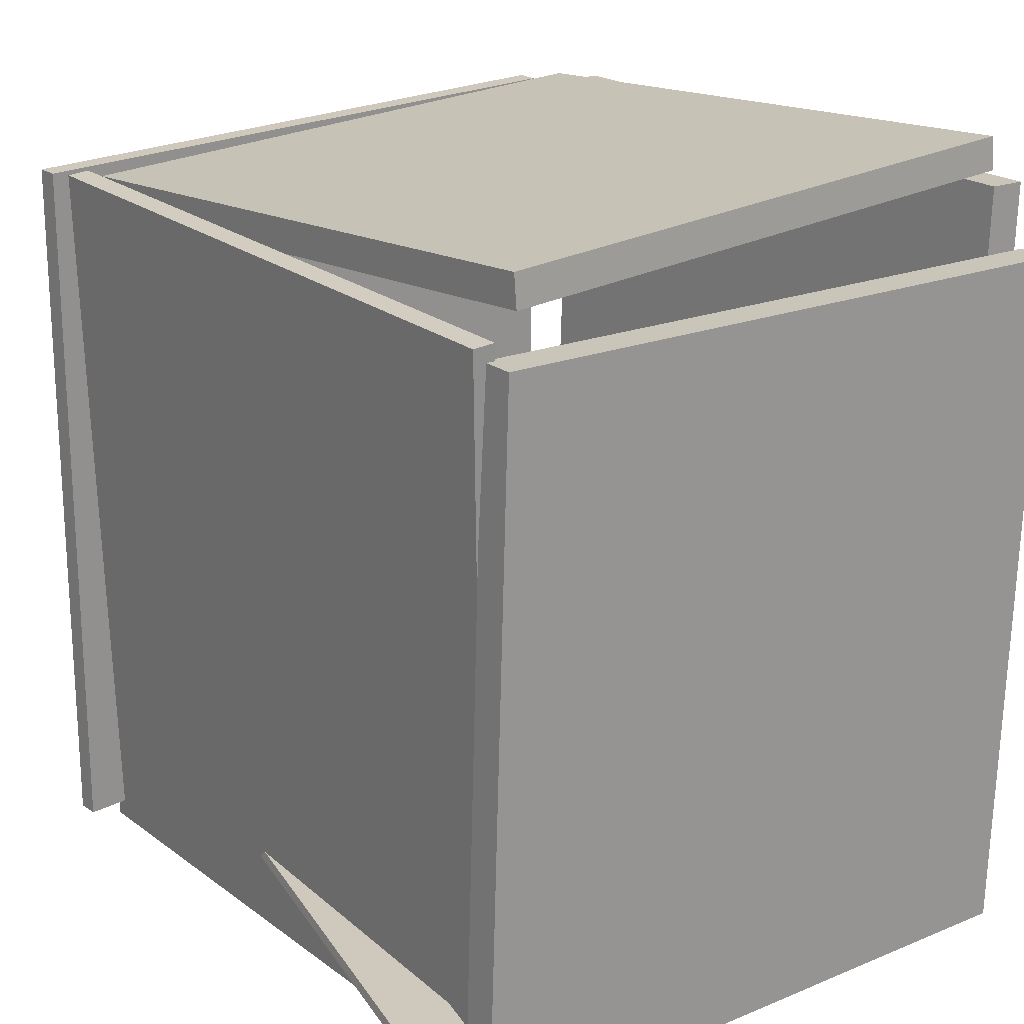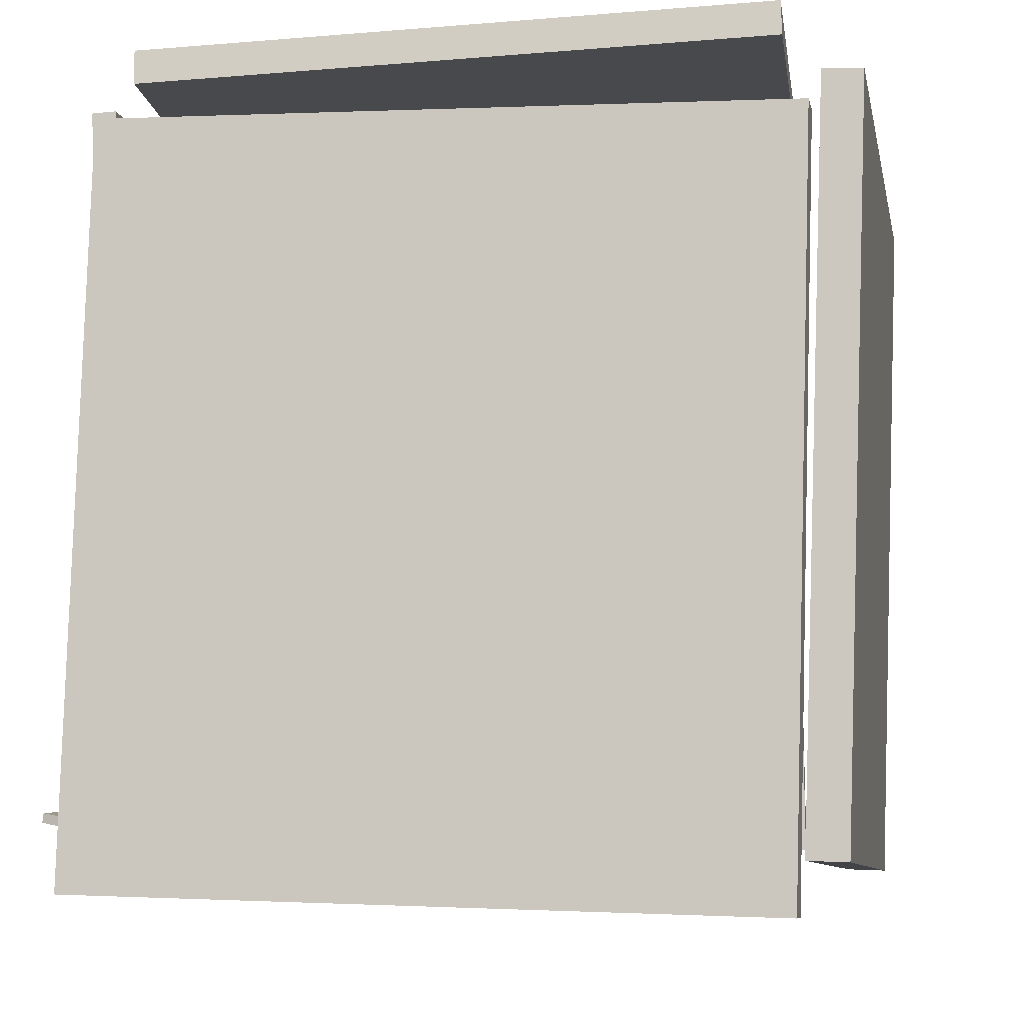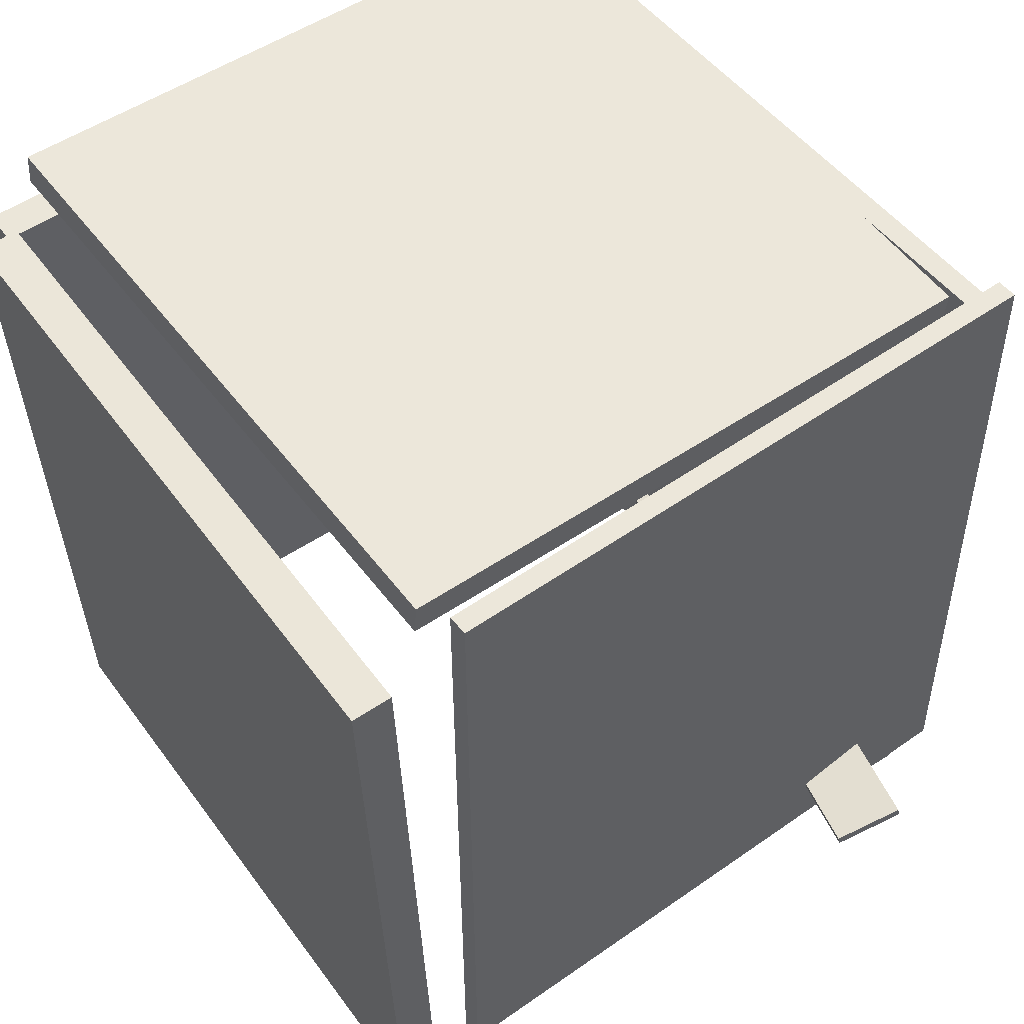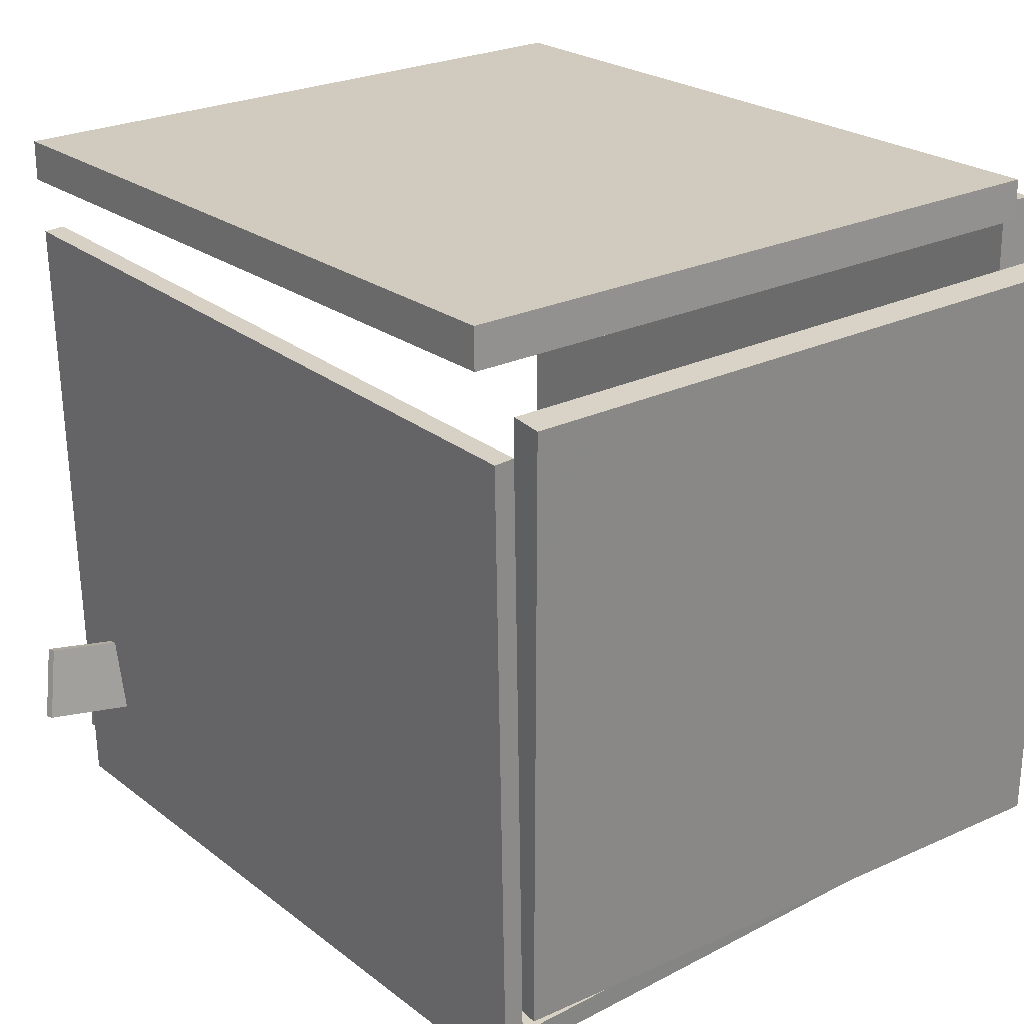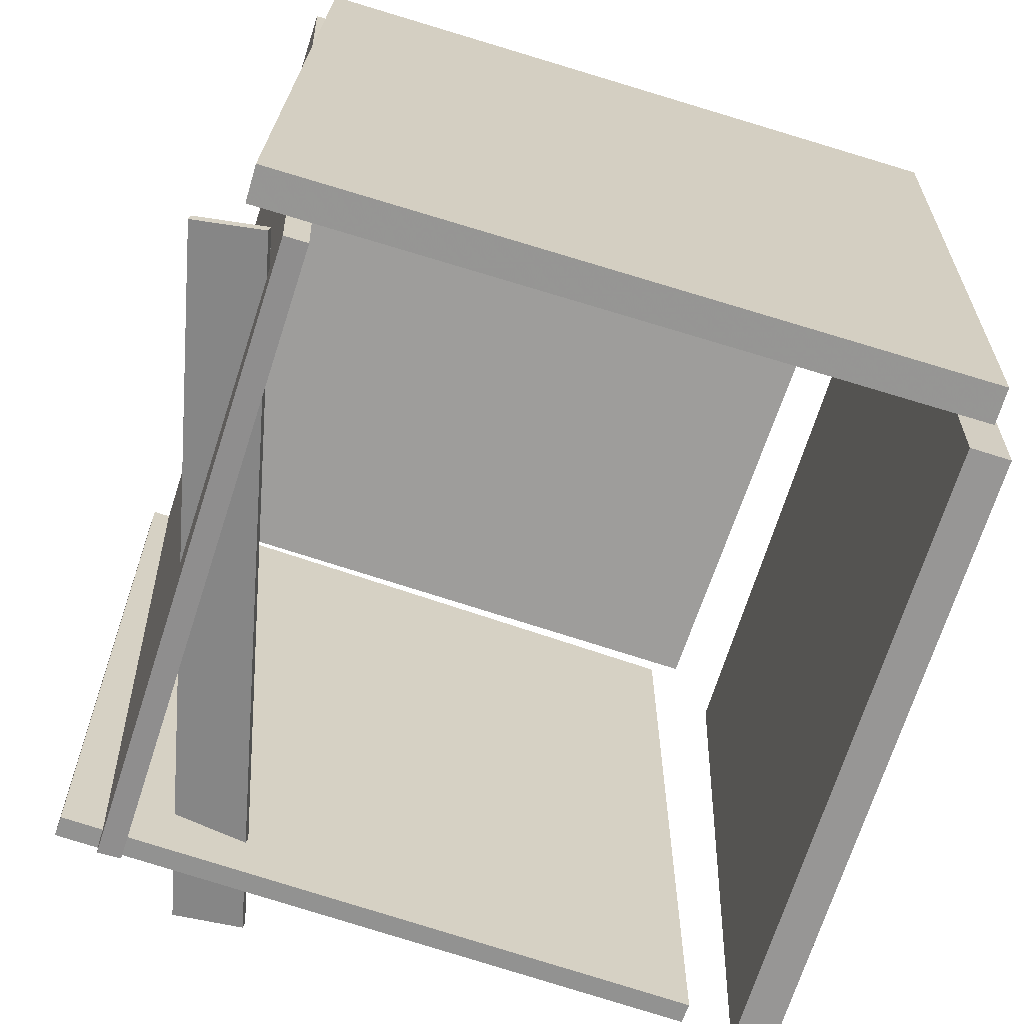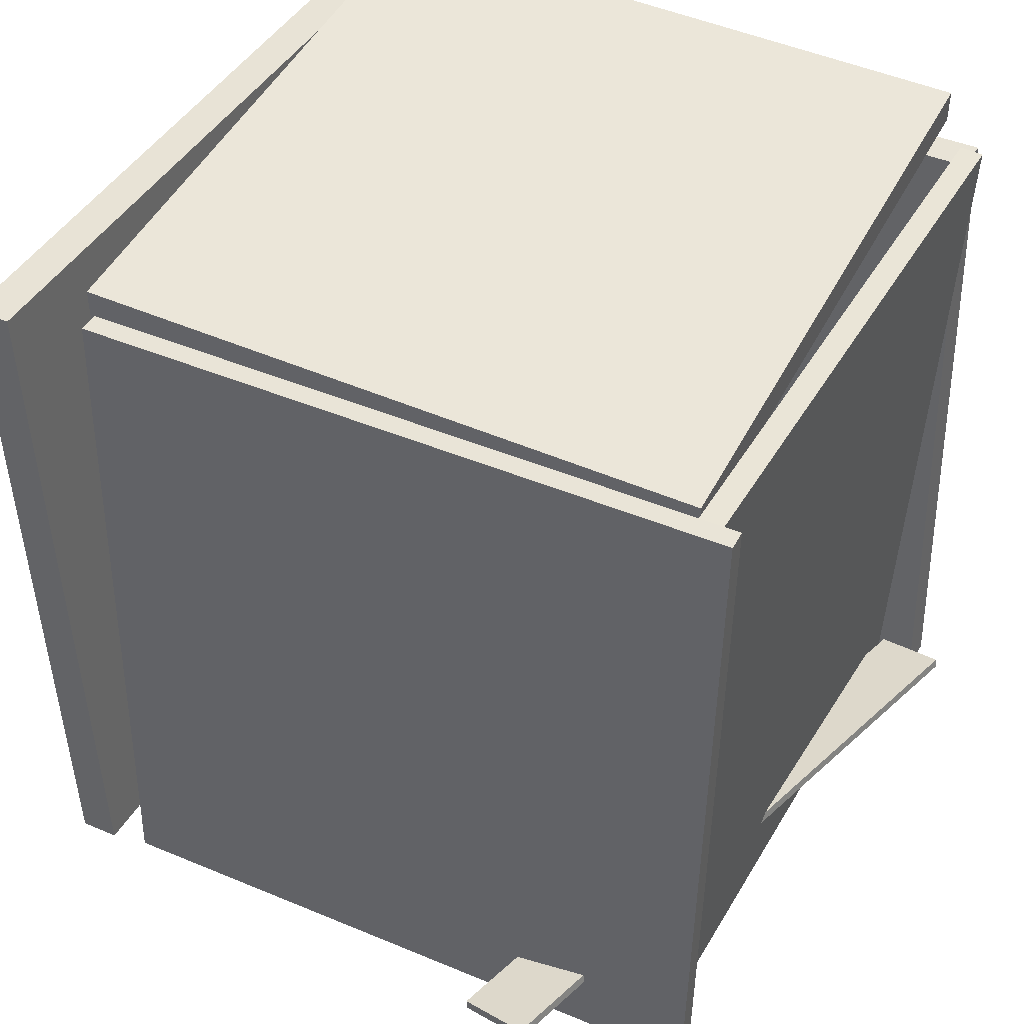
<metadata>
{"format":"obj","ext":"obj","renderer":"f3d","projection":"perspective","resolution":1024,"background":"white","views":[{"elev":21.5,"azim":-129.9,"up":"+Y"},{"elev":-8.4,"azim":-80.3,"up":"+Y"},{"elev":52.3,"azim":54.0,"up":"+Y"},{"elev":25.7,"azim":141.6,"up":"+Z"},{"elev":-67.5,"azim":-108.1,"up":"+Y"},{"elev":43.5,"azim":117.4,"up":"+Y"}]}
</metadata>
<code>
v -0.3702 -0.5613 -0.4261
v -0.4035 0.3862 -0.4652
v 0.4574 -0.5321 -0.424
v 0.4241 0.4154 -0.4631
v -0.3704 -0.56 -0.3961
v -0.4037 0.3875 -0.4353
v 0.4572 -0.5309 -0.394
v 0.4239 0.4166 -0.4331
f 1.0 7.0 5.0
f 1.0 3.0 7.0
f 1.0 4.0 3.0
f 1.0 2.0 4.0
f 3.0 8.0 7.0
f 3.0 4.0 8.0
f 5.0 7.0 8.0
f 5.0 8.0 6.0
f 1.0 5.0 6.0
f 1.0 6.0 2.0
f 2.0 6.0 8.0
f 2.0 8.0 4.0
v -0.3503 -0.4952 -0.4426
v -0.3516 -0.4836 -0.4406
v -0.3298 -0.4775 -0.5321
v -0.3311 -0.4659 -0.5302
v 0.5694 -0.4277 -0.2185
v 0.568 -0.4161 -0.2166
v 0.5899 -0.41 -0.3081
v 0.5886 -0.3985 -0.3061
f 9.0 15.0 13.0
f 9.0 11.0 15.0
f 9.0 12.0 11.0
f 9.0 10.0 12.0
f 11.0 16.0 15.0
f 11.0 12.0 16.0
f 13.0 15.0 16.0
f 13.0 16.0 14.0
f 9.0 13.0 14.0
f 9.0 14.0 10.0
f 10.0 14.0 16.0
f 10.0 16.0 12.0
v 0.4208 0.4213 -0.4861
v 0.4389 -0.5062 -0.4784
v 0.441 0.4284 0.3362
v 0.4592 -0.4991 0.3438
v 0.4474 0.4218 -0.4867
v 0.4655 -0.5057 -0.4791
v 0.4677 0.4289 0.3355
v 0.4858 -0.4986 0.3432
f 17.0 23.0 21.0
f 17.0 19.0 23.0
f 17.0 20.0 19.0
f 17.0 18.0 20.0
f 19.0 24.0 23.0
f 19.0 20.0 24.0
f 21.0 23.0 24.0
f 21.0 24.0 22.0
f 17.0 21.0 22.0
f 17.0 22.0 18.0
f 18.0 22.0 24.0
f 18.0 24.0 20.0
v 0.3954 0.3698 -0.4264
v 0.398 0.413 -0.4277
v 0.4127 0.3934 0.3645
v 0.4154 0.4365 0.3632
v -0.4098 0.4191 -0.4102
v -0.4072 0.4622 -0.4115
v -0.3924 0.4427 0.3807
v -0.3898 0.4858 0.3794
f 25.0 31.0 29.0
f 25.0 27.0 31.0
f 25.0 28.0 27.0
f 25.0 26.0 28.0
f 27.0 32.0 31.0
f 27.0 28.0 32.0
f 29.0 31.0 32.0
f 29.0 32.0 30.0
f 25.0 29.0 30.0
f 25.0 30.0 26.0
f 26.0 30.0 32.0
f 26.0 32.0 28.0
v -0.3607 0.4086 0.4241
v -0.3615 -0.5258 0.3902
v -0.3616 0.4067 0.4752
v -0.3624 -0.5276 0.4413
v 0.4771 0.4073 0.4384
v 0.4763 -0.527 0.4045
v 0.4763 0.4055 0.4895
v 0.4755 -0.5288 0.4555
f 33.0 39.0 37.0
f 33.0 35.0 39.0
f 33.0 36.0 35.0
f 33.0 34.0 36.0
f 35.0 40.0 39.0
f 35.0 36.0 40.0
f 37.0 39.0 40.0
f 37.0 40.0 38.0
f 33.0 37.0 38.0
f 33.0 38.0 34.0
f 34.0 38.0 40.0
f 34.0 40.0 36.0
v -0.3931 -0.5635 -0.4748
v -0.4391 -0.5636 -0.4759
v -0.396 0.3669 -0.4465
v -0.442 0.3668 -0.4476
v -0.4149 -0.5897 0.387
v -0.4609 -0.5898 0.3859
v -0.4179 0.3406 0.4153
v -0.4639 0.3405 0.4142
f 41.0 47.0 45.0
f 41.0 43.0 47.0
f 41.0 44.0 43.0
f 41.0 42.0 44.0
f 43.0 48.0 47.0
f 43.0 44.0 48.0
f 45.0 47.0 48.0
f 45.0 48.0 46.0
f 41.0 45.0 46.0
f 41.0 46.0 42.0
f 42.0 46.0 48.0
f 42.0 48.0 44.0

</code>
